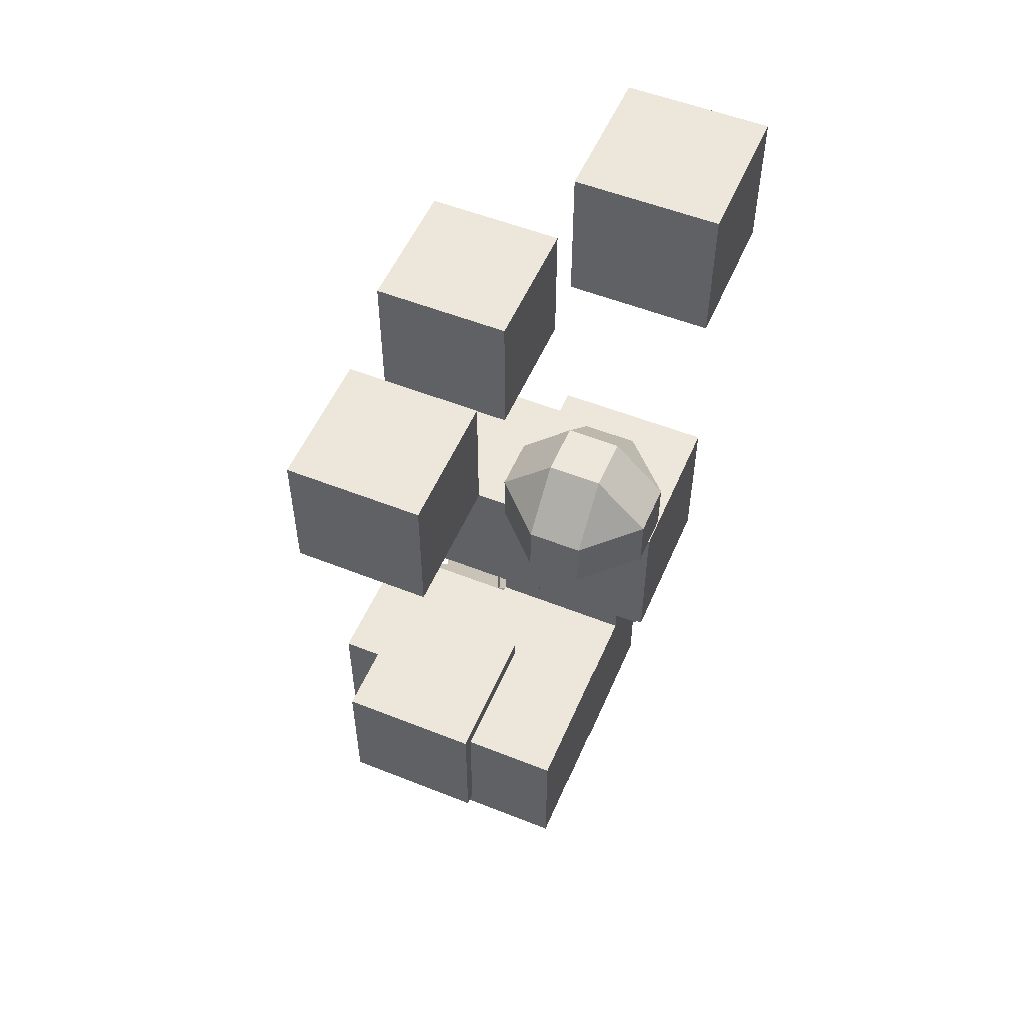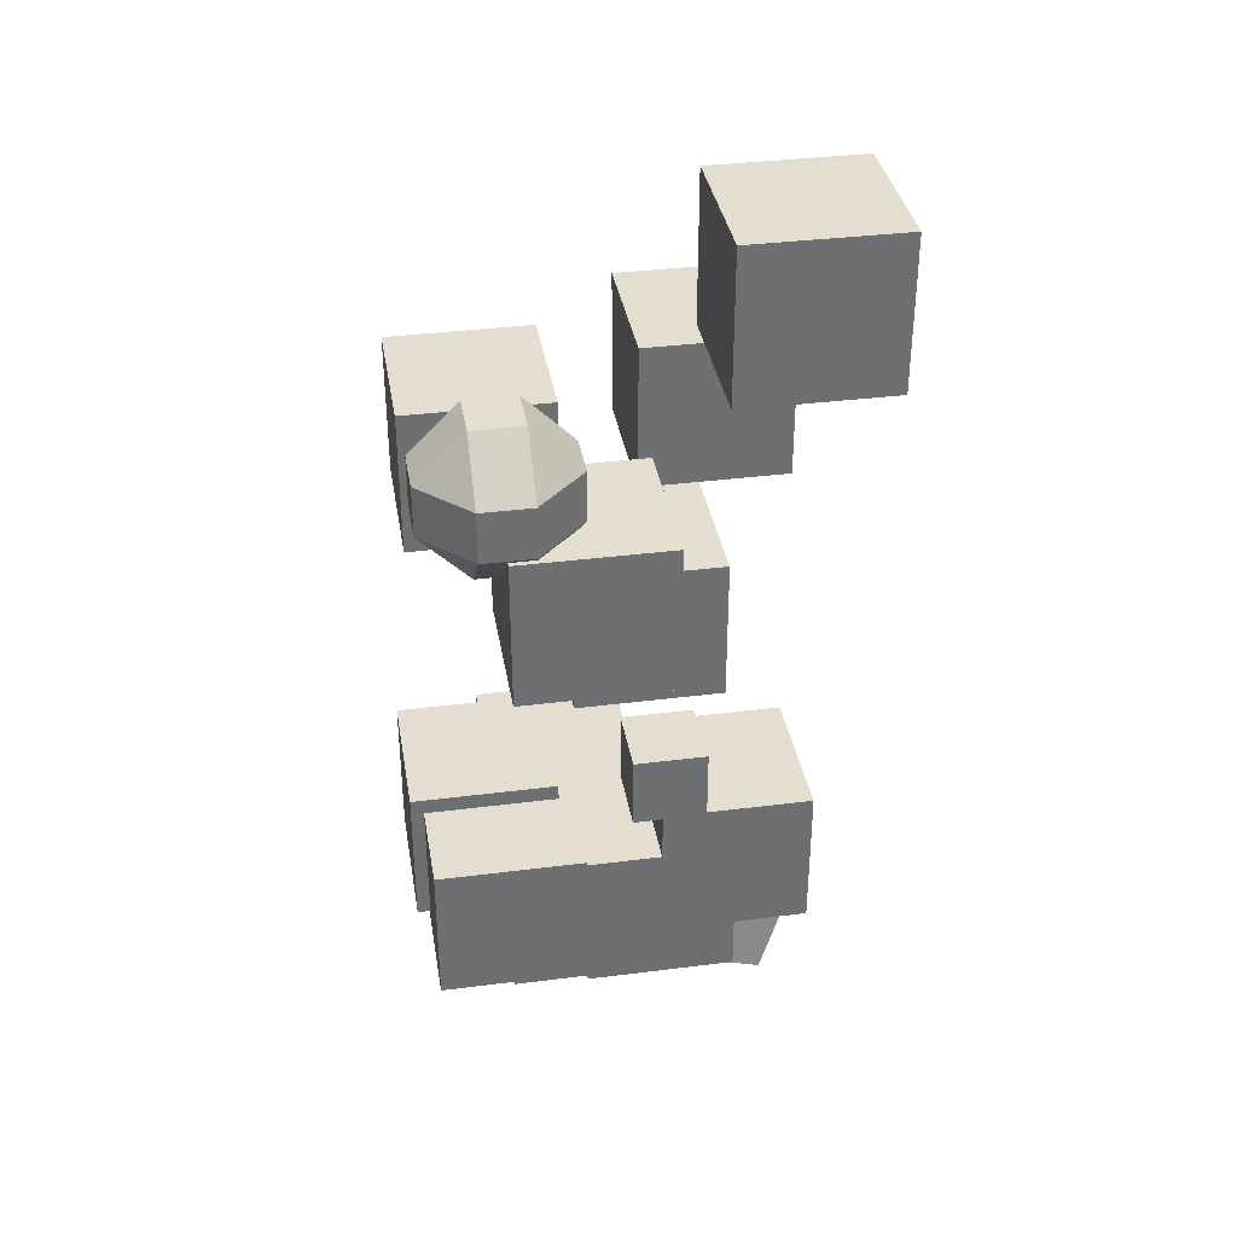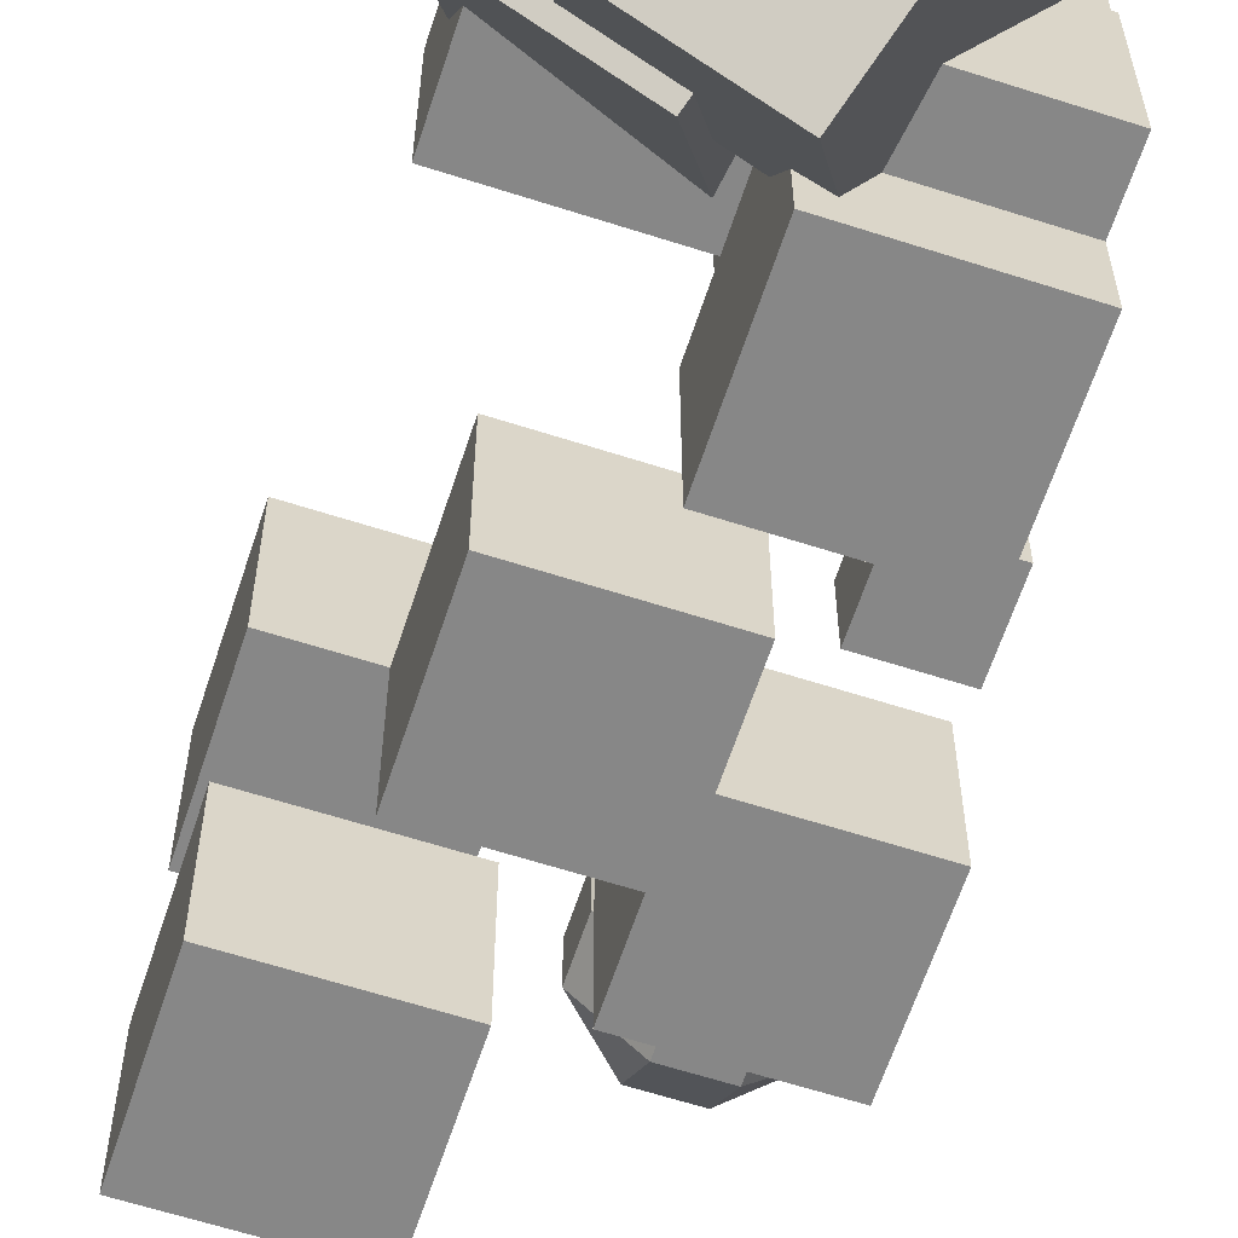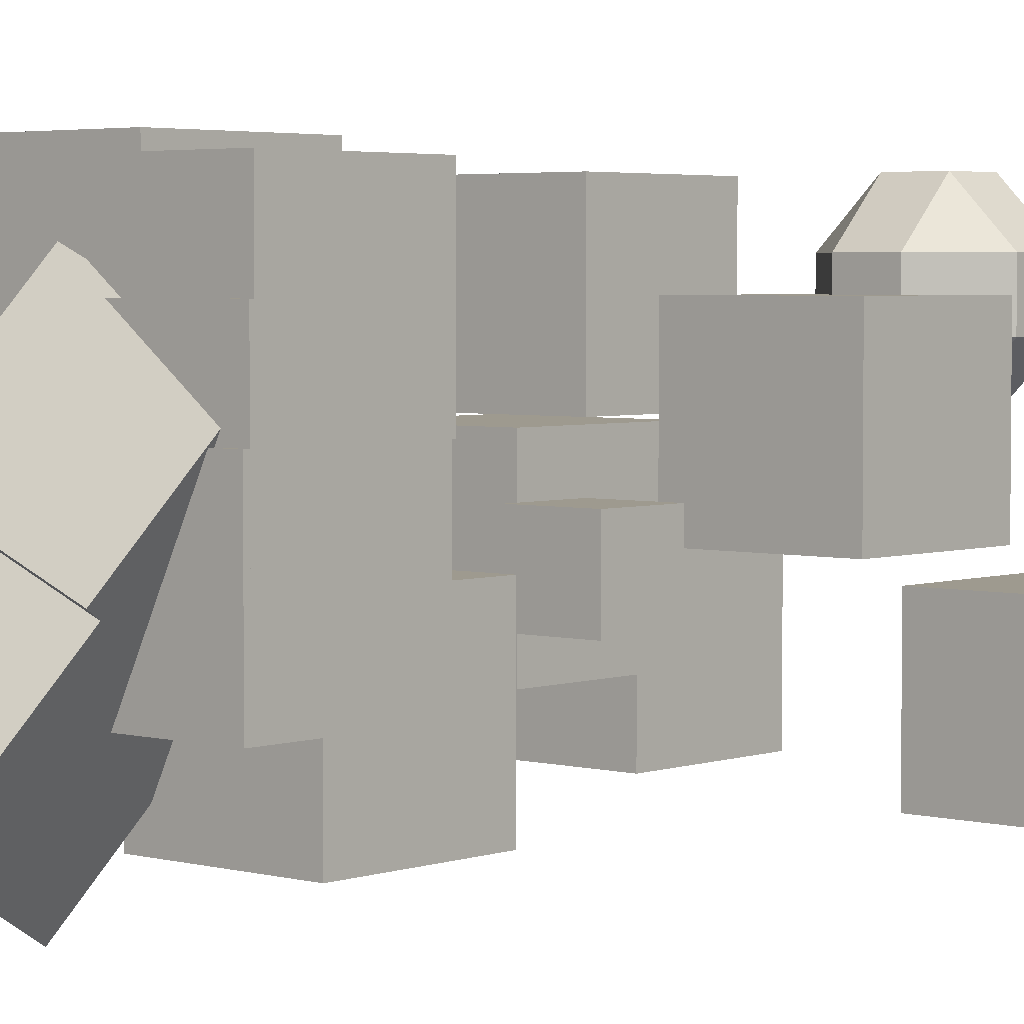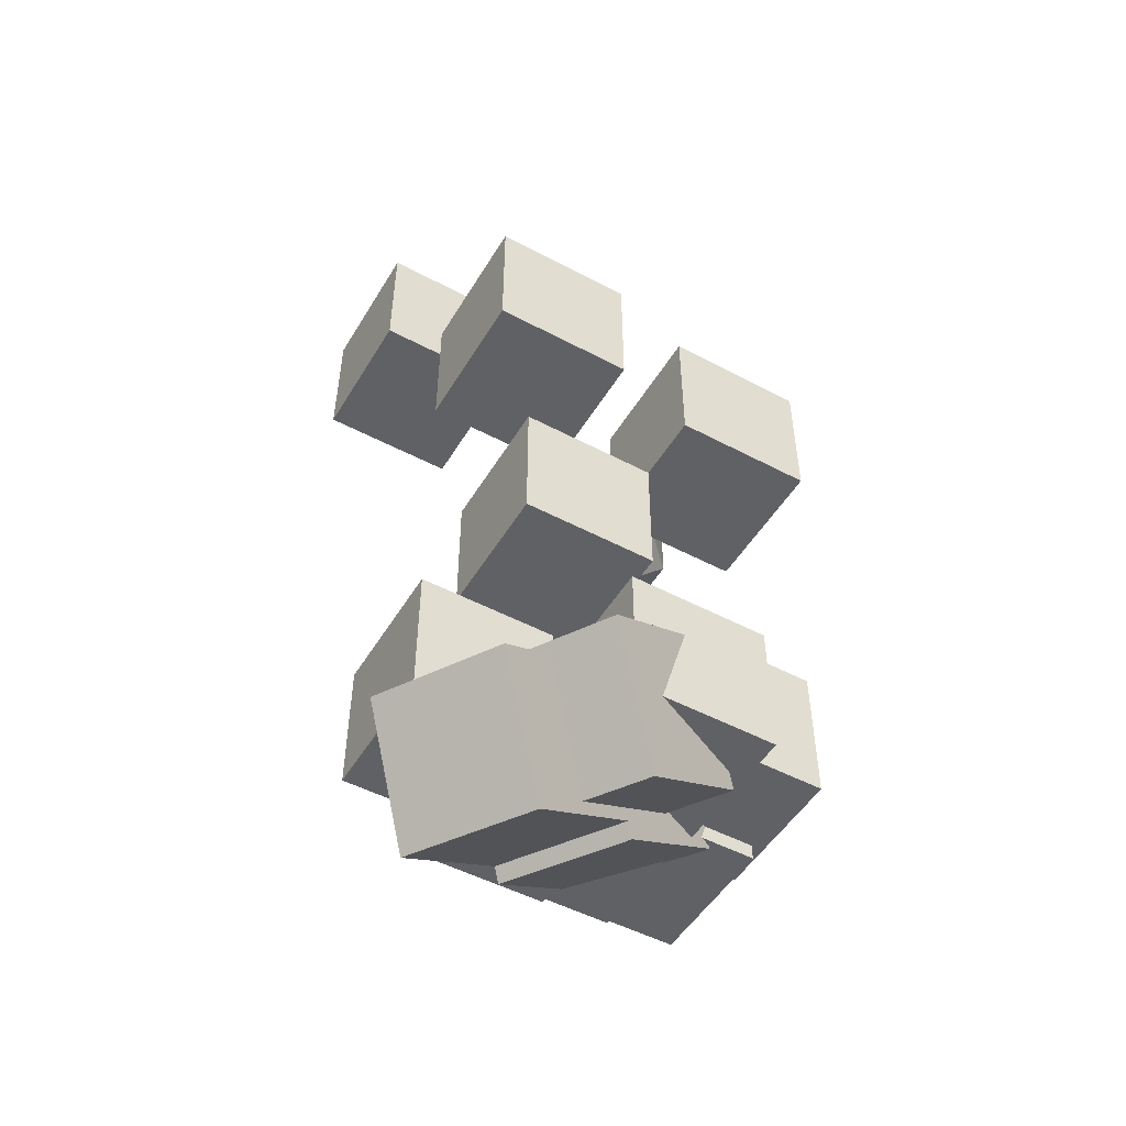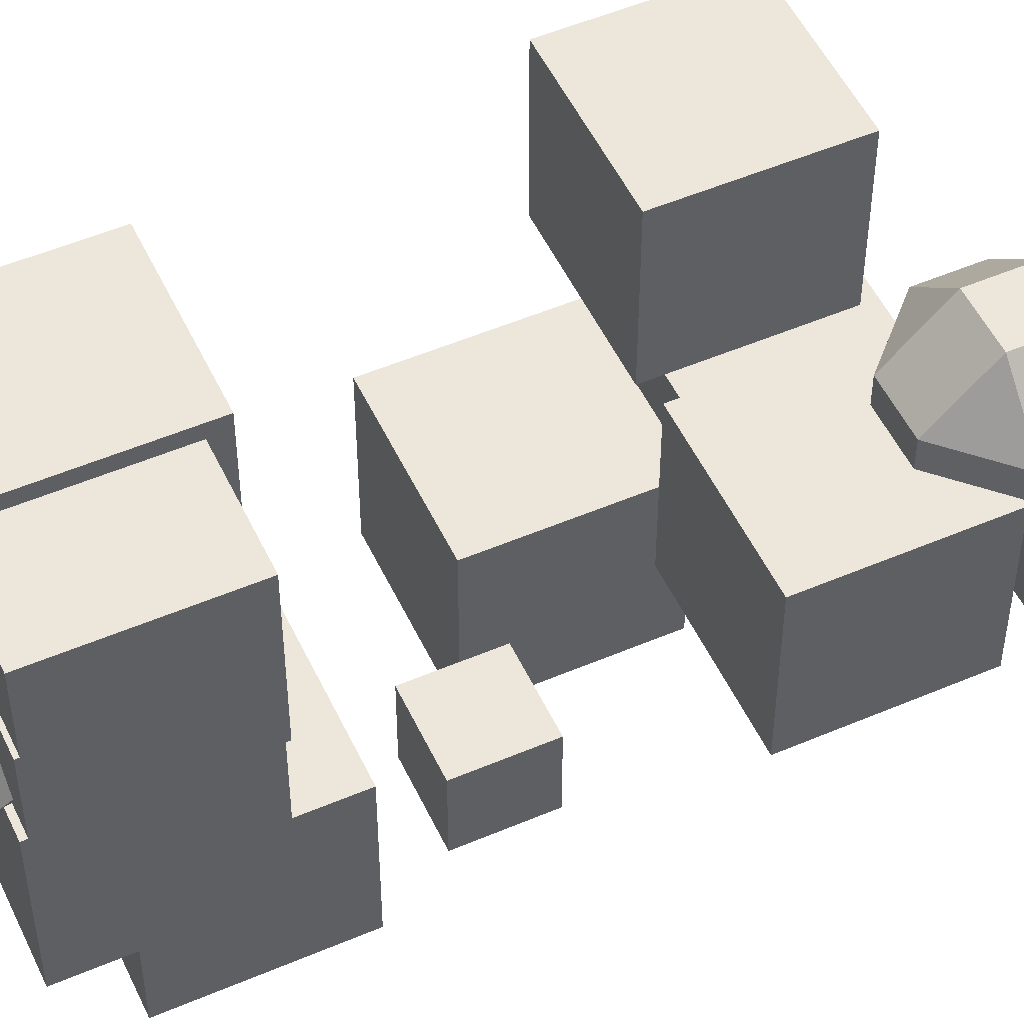
<metadata>
{"format":"obj","ext":"obj","renderer":"f3d","projection":"perspective","resolution":1024,"background":"white","views":[{"elev":53.6,"azim":23.0,"up":"+Y"},{"elev":35.9,"azim":80.5,"up":"+Y"},{"elev":-62.5,"azim":-18.1,"up":"+Z"},{"elev":3.6,"azim":41.4,"up":"+Z"},{"elev":-50.1,"azim":-120.2,"up":"+Y"},{"elev":51.8,"azim":65.2,"up":"+Z"}]}
</metadata>
<code>
o 立方体_立方体.225
v 2.311 7.153 -2.135
v 2.311 6.878 -2.135
v 2.311 7.153 -1.86
v 2.311 6.878 -1.86
v 2.036 7.153 -2.135
v 2.036 6.878 -2.135
v 2.036 7.153 -1.86
v 2.036 6.878 -1.86
f 1 3 4 2
f 3 7 8 4
f 7 5 6 8
f 5 1 2 6
f 3 1 5 7
f 8 6 2 4
o 立方体.001_立方体.226
v 2.27 6.169 -1.85
v 2.27 6.038 -1.85
v 2.27 6.169 -1.719
v 2.27 6.038 -1.719
v 2.139 6.169 -1.85
v 2.139 6.038 -1.85
v 2.139 6.169 -1.719
v 2.139 6.038 -1.719
f 9 11 12 10
f 11 15 16 12
f 15 13 14 16
f 13 9 10 14
f 11 9 13 15
f 16 14 10 12
o 立方体.002_立方体.227
v 2.342 6.652 -1.784
v 2.342 6.377 -1.784
v 2.342 6.652 -1.509
v 2.342 6.377 -1.509
v 2.067 6.652 -1.784
v 2.067 6.377 -1.784
v 2.067 6.652 -1.509
v 2.067 6.377 -1.509
f 17 19 20 18
f 19 23 24 20
f 23 21 22 24
f 21 17 18 22
f 19 17 21 23
f 24 22 18 20
o 立方体.003_立方体.228
v 2.251 6.845 -1.556
v 2.251 6.754 -1.647
v 2.342 6.754 -1.556
v 2.251 6.661 -1.647
v 2.251 6.57 -1.556
v 2.342 6.661 -1.556
v 2.251 6.845 -1.463
v 2.342 6.754 -1.463
v 2.251 6.754 -1.372
v 2.251 6.57 -1.463
v 2.251 6.661 -1.372
v 2.342 6.661 -1.463
v 2.158 6.845 -1.556
v 2.067 6.754 -1.556
v 2.158 6.754 -1.647
v 2.158 6.57 -1.556
v 2.158 6.661 -1.647
v 2.067 6.661 -1.556
v 2.158 6.845 -1.463
v 2.158 6.754 -1.372
v 2.067 6.754 -1.463
v 2.158 6.57 -1.463
v 2.067 6.661 -1.463
v 2.158 6.661 -1.372
f 39 26 28 41
f 45 38 42 47
f 46 40 29 34
f 27 32 36 30
f 33 44 48 35
f 25 27 26
f 28 30 29
f 31 33 32
f 34 36 35
f 37 39 38
f 40 42 41
f 43 45 44
f 46 48 47
f 31 32 27 25
f 26 27 30 28
f 29 30 36 34
f 35 36 32 33
f 43 44 33 31
f 34 35 48 46
f 47 48 44 45
f 37 38 45 43
f 46 47 42 40
f 41 42 38 39
f 25 26 39 37
f 40 41 28 29
f 31 25 37 43
o 立方体.004_立方体.229
v 2.205 5.985 -2.059
v 2.205 5.711 -2.059
v 2.205 5.985 -1.784
v 2.205 5.711 -1.784
v 1.93 5.985 -2.059
v 1.93 5.711 -2.059
v 1.93 5.985 -1.784
v 1.93 5.711 -1.784
f 49 51 52 50
f 51 55 56 52
f 55 53 54 56
f 53 49 50 54
f 51 49 53 55
f 56 54 50 52
o 立方体.005_立方体.230
v 2.205 5.882 -1.922
v 2.205 5.607 -1.922
v 2.205 5.882 -1.647
v 2.205 5.607 -1.647
v 1.93 5.882 -1.922
v 1.93 5.607 -1.922
v 1.93 5.882 -1.647
v 1.93 5.607 -1.647
f 57 59 60 58
f 59 63 64 60
f 63 61 62 64
f 61 57 58 62
f 59 57 61 63
f 64 62 58 60
o 立方体.006_立方体.231
v 2.205 5.891 -1.784
v 2.205 5.616 -1.784
v 2.205 5.891 -1.509
v 2.205 5.616 -1.509
v 1.93 5.891 -1.784
v 1.93 5.616 -1.784
v 1.93 5.891 -1.509
v 1.93 5.616 -1.509
f 65 67 68 66
f 67 71 72 68
f 71 69 70 72
f 69 65 66 70
f 67 65 69 71
f 72 70 66 68
o 立方体.007_立方体.232
v 2.205 5.897 -1.647
v 2.205 5.623 -1.647
v 2.205 5.897 -1.372
v 2.205 5.623 -1.372
v 1.93 5.897 -1.647
v 1.93 5.623 -1.647
v 1.93 5.897 -1.372
v 1.93 5.623 -1.372
f 73 75 76 74
f 75 79 80 76
f 79 77 78 80
f 77 73 74 78
f 75 73 77 79
f 80 78 74 76
o 立方体.008_立方体.233
v 1.915 5.619 -2.142
v 2.006 5.389 -2.023
v 2.001 5.765 -1.925
v 2.092 5.534 -1.806
v 1.67 5.585 -2.022
v 1.761 5.354 -1.903
v 1.756 5.73 -1.805
v 1.847 5.499 -1.686
f 81 83 84 82
f 83 87 88 84
f 87 85 86 88
f 85 81 82 86
f 83 81 85 87
f 88 86 82 84
o 立方体.009_立方体.234
v 2.067 6.418 -1.922
v 2.067 6.143 -1.922
v 2.067 6.418 -1.647
v 2.067 6.143 -1.647
v 1.792 6.418 -1.922
v 1.792 6.143 -1.922
v 1.792 6.418 -1.647
v 1.792 6.143 -1.647
f 89 91 92 90
f 91 95 96 92
f 95 93 94 96
f 93 89 90 94
f 91 89 93 95
f 96 94 90 92
o 立方体.010_立方体.235
v 2.011 5.738 -1.911
v 2.102 5.507 -1.792
v 2.097 5.883 -1.694
v 2.188 5.652 -1.575
v 1.766 5.703 -1.791
v 1.857 5.472 -1.673
v 1.852 5.848 -1.574
v 1.943 5.618 -1.455
f 97 99 100 98
f 99 103 104 100
f 103 101 102 104
f 101 97 98 102
f 99 97 101 103
f 104 102 98 100
o 立方体.011_立方体.236
v 2.022 5.928 -1.622
v 2.022 5.653 -1.622
v 2.022 5.928 -1.348
v 2.022 5.653 -1.348
v 1.747 5.928 -1.622
v 1.747 5.653 -1.622
v 1.747 5.928 -1.348
v 1.747 5.653 -1.348
f 105 107 108 106
f 107 111 112 108
f 111 109 110 112
f 109 105 106 110
f 107 105 109 111
f 112 110 106 108
o 立方体.012_立方体.237
v 1.93 6.782 -2.059
v 1.93 6.507 -2.059
v 1.93 6.782 -1.784
v 1.93 6.507 -1.784
v 1.655 6.782 -2.059
v 1.655 6.507 -2.059
v 1.655 6.782 -1.784
v 1.655 6.507 -1.784
f 113 115 116 114
f 115 119 120 116
f 119 117 118 120
f 117 113 114 118
f 115 113 117 119
f 120 118 114 116
o 立方体.013_立方体.238
v 1.828 5.694 -1.983
v 1.919 5.463 -1.865
v 1.914 5.839 -1.766
v 2.004 5.608 -1.647
v 1.583 5.659 -1.863
v 1.674 5.428 -1.745
v 1.669 5.804 -1.646
v 1.759 5.574 -1.528
f 121 123 124 122
f 123 127 128 124
f 127 125 126 128
f 125 121 122 126
f 123 121 125 127
f 128 126 122 124
o 立方体.014_立方体.239
v 1.93 5.876 -1.784
v 1.93 5.601 -1.784
v 1.93 5.876 -1.509
v 1.93 5.601 -1.509
v 1.655 5.876 -1.784
v 1.655 5.601 -1.784
v 1.655 5.876 -1.509
v 1.655 5.601 -1.509
f 129 131 132 130
f 131 135 136 132
f 135 133 134 136
f 133 129 130 134
f 131 129 133 135
f 136 134 130 132
o 立方体.015_立方体.240
v 1.93 6.691 -1.647
v 1.93 6.416 -1.647
v 1.93 6.691 -1.372
v 1.93 6.416 -1.372
v 1.655 6.691 -1.647
v 1.655 6.416 -1.647
v 1.655 6.691 -1.372
v 1.655 6.416 -1.372
f 137 139 140 138
f 139 143 144 140
f 143 141 142 144
f 141 137 138 142
f 139 137 141 143
f 144 142 138 140

</code>
